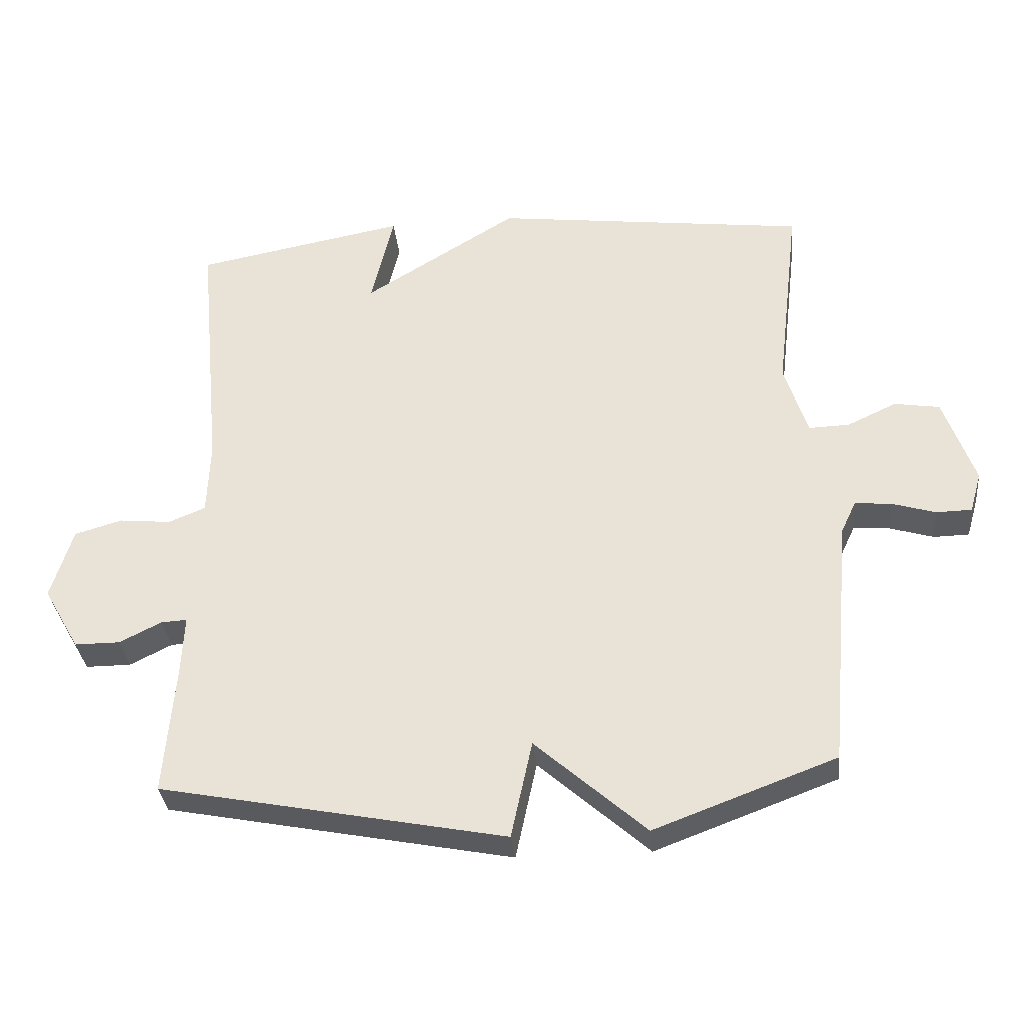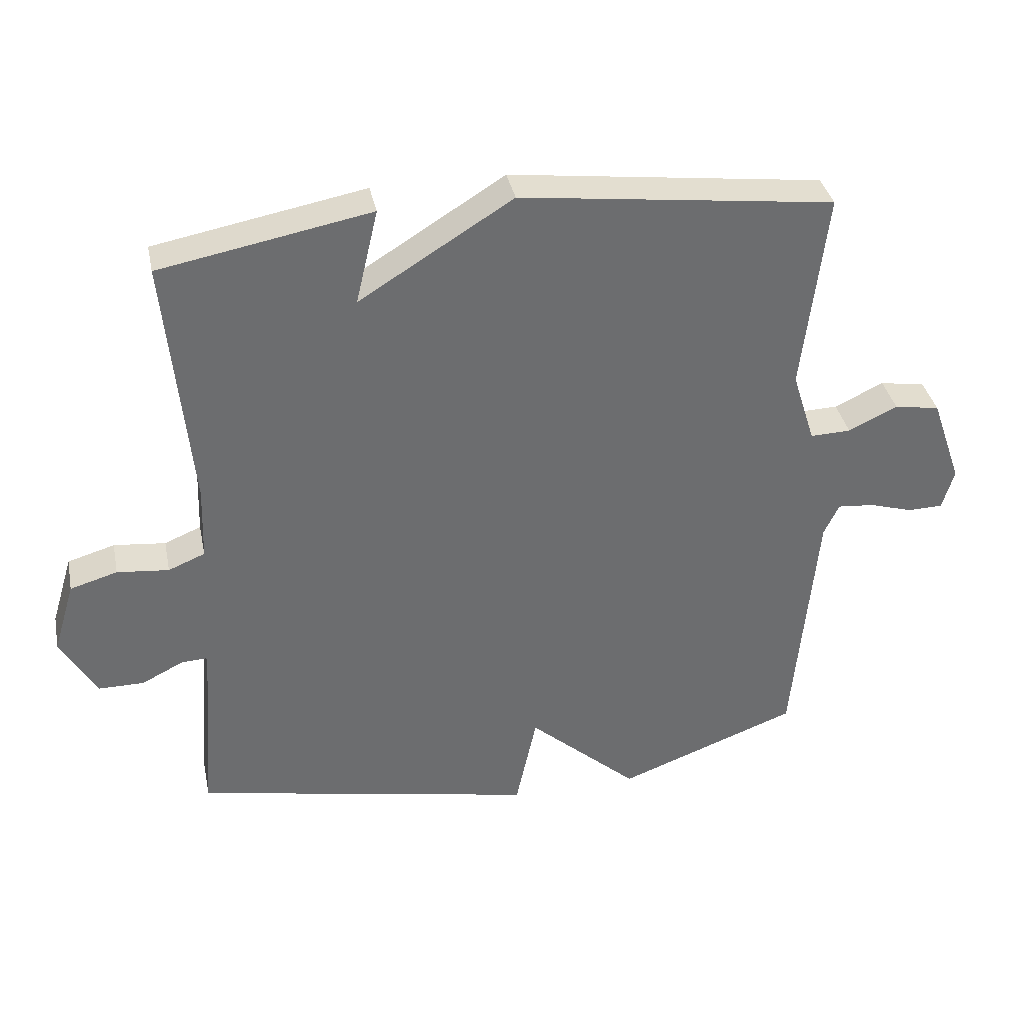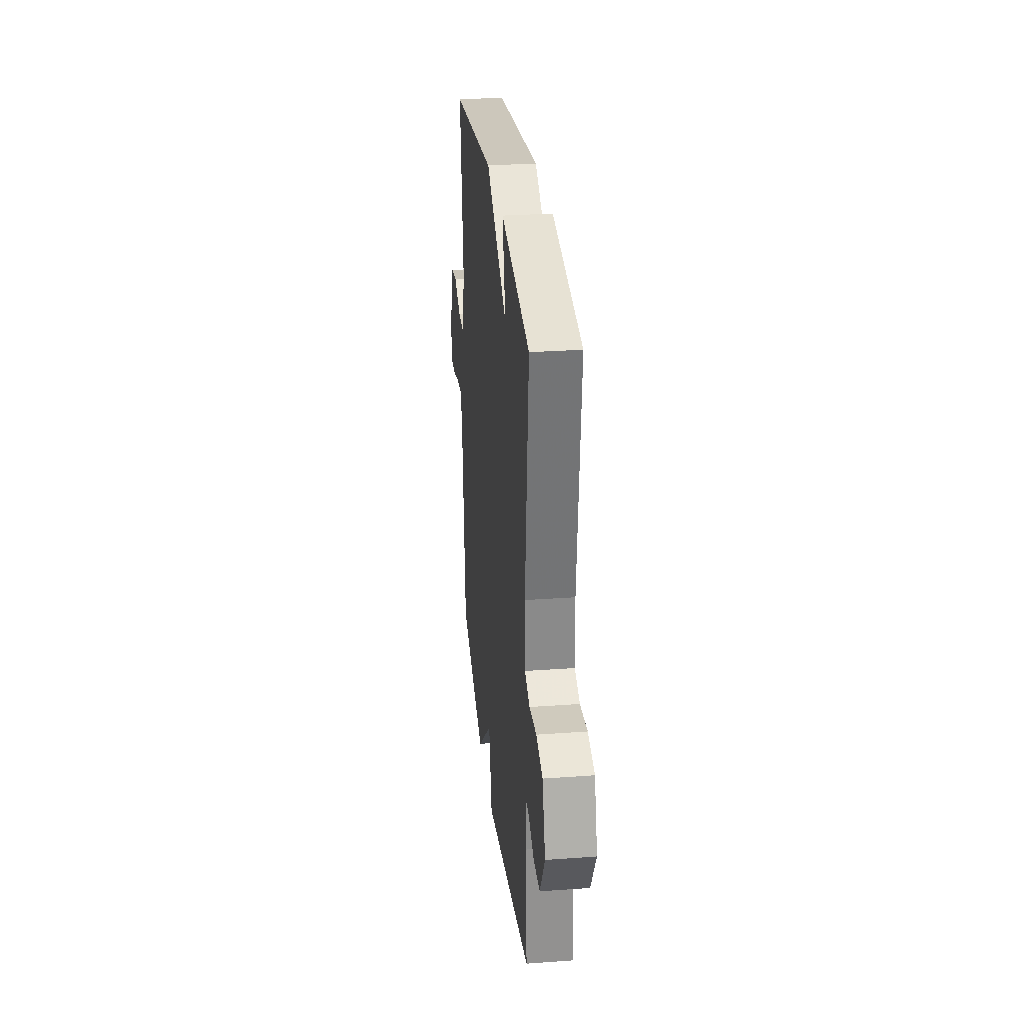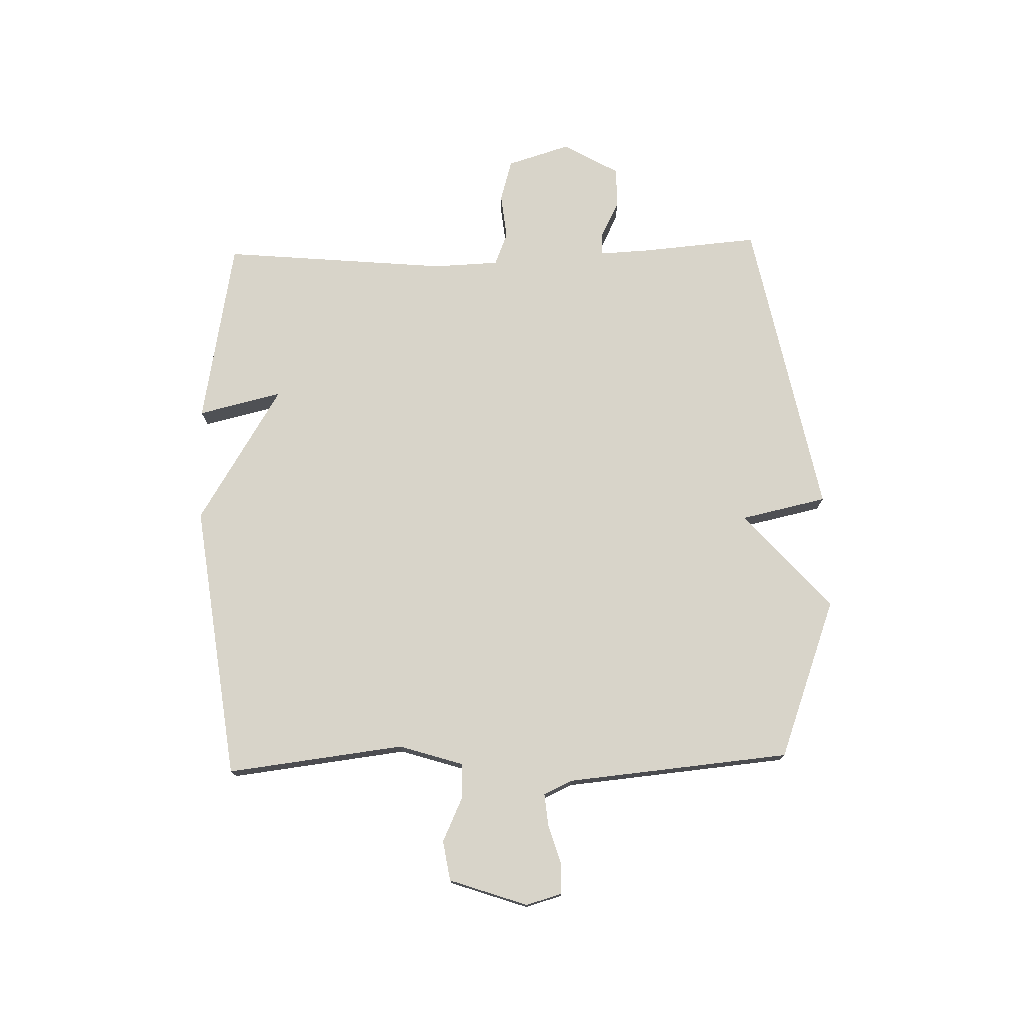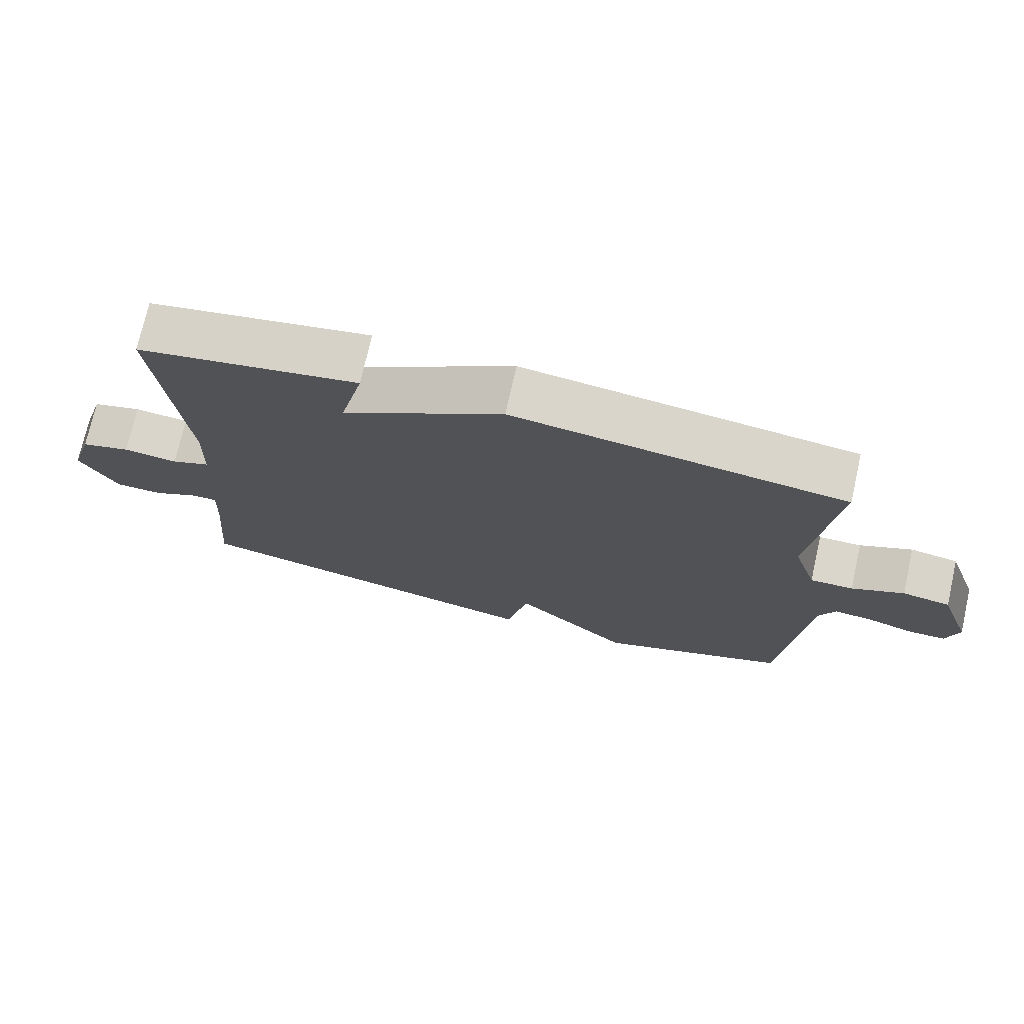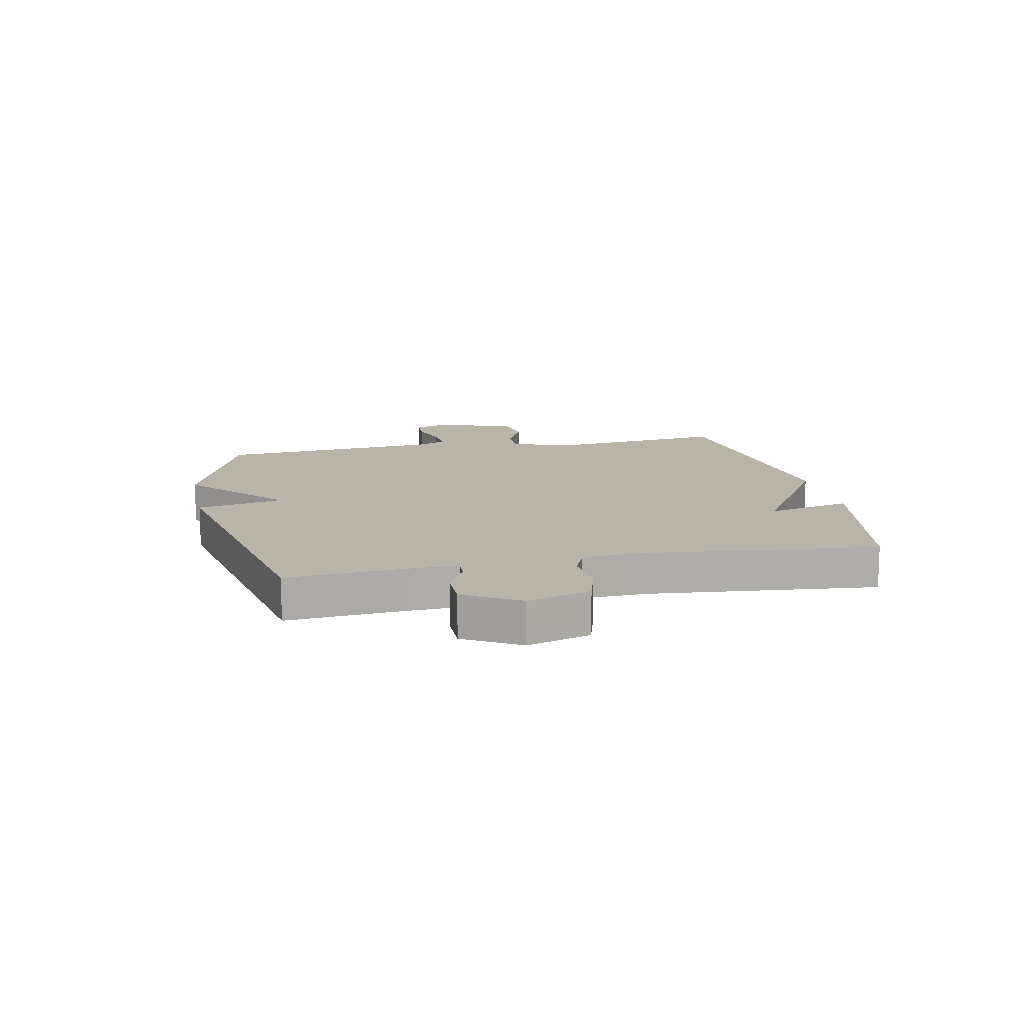
<metadata>
{"format":"obj","ext":"obj","renderer":"f3d","projection":"perspective","resolution":1024,"background":"white","views":[{"elev":-33.5,"azim":5.8,"up":"+Z"},{"elev":36.4,"azim":-11.5,"up":"+Z"},{"elev":28.9,"azim":-96.2,"up":"+Z"},{"elev":75.4,"azim":88.3,"up":"+Y"},{"elev":73.7,"azim":12.7,"up":"+Z"},{"elev":13.1,"azim":-101.6,"up":"+Y"}]}
</metadata>
<code>
v 0.5 0.07 0.5
v 0.464 0.07 0.194
v 0.499 0.07 0.083
v 0.561 0.07 0.085
v 0.636 0.07 0.12
v 0.705 0.07 0.109
v 0.752 0.07 -0.026
v 0.734 0.07 -0.088
v 0.68 0.07 -0.089
v 0.614 0.07 -0.069
v 0.558 0.07 -0.064
v 0.535 0.07 -0.113
v 0.5 0.07 -0.5
v 0.224 0.07 -0.603
v 0.056 0.07 -0.454
v 0.024 0.07 -0.603
v -0.5 0.07 -0.5
v -0.484 0.07 -0.301
v -0.48 0.07 -0.211
v -0.519 0.07 -0.213
v -0.583 0.07 -0.245
v -0.652 0.07 -0.245
v -0.707 0.07 -0.149
v -0.674 0.07 -0.04
v -0.602 0.07 -0.019
v -0.523 0.07 -0.027
v -0.467 0.07 -0.004
v -0.463 0.07 0.109
v -0.5 0.07 0.5
v -0.179 0.07 0.56
v -0.213 0.07 0.415
v 0.021 0.07 0.56
v 0.5 0 0.5
v 0.464 0 0.194
v 0.499 0 0.083
v 0.561 0 0.085
v 0.636 0 0.12
v 0.705 0 0.109
v 0.752 0 -0.026
v 0.734 0 -0.088
v 0.68 0 -0.089
v 0.614 0 -0.069
v 0.558 0 -0.064
v 0.535 0 -0.113
v 0.5 0 -0.5
v 0.224 0 -0.603
v 0.056 0 -0.454
v 0.024 0 -0.603
v -0.5 0 -0.5
v -0.484 0 -0.301
v -0.48 0 -0.211
v -0.519 0 -0.213
v -0.583 0 -0.245
v -0.652 0 -0.245
v -0.707 0 -0.149
v -0.674 0 -0.04
v -0.602 0 -0.019
v -0.523 0 -0.027
v -0.467 0 -0.004
v -0.463 0 0.109
v -0.5 0 0.5
v -0.179 0 0.56
v -0.213 0 0.415
v 0.021 0 0.56
f 31 32 1 2
f 28 29 30 31
f 31 2 3
f 28 31 3
f 27 28 3
f 26 27 3 4
f 24 25 26
f 23 24 26
f 22 23 26
f 21 22 26
f 20 21 26
f 19 20 26 4
f 18 19 4
f 15 16 17 18
f 15 18 4
f 12 13 14 15
f 15 4 5
f 12 15 5
f 11 12 5
f 5 6 7
f 11 5 7
f 10 11 7
f 7 8 9 10
f 34 33 64 63
f 63 62 61 60
f 35 34 63
f 35 63 60
f 35 60 59
f 36 35 59 58
f 58 57 56
f 58 56 55
f 58 55 54
f 58 54 53
f 58 53 52
f 36 58 52 51
f 36 51 50
f 50 49 48 47
f 36 50 47
f 47 46 45 44
f 37 36 47
f 37 47 44
f 37 44 43
f 39 38 37
f 39 37 43
f 39 43 42
f 42 41 40 39
f 1 33 34 2
f 2 34 35 3
f 3 35 36 4
f 4 36 37 5
f 5 37 38 6
f 6 38 39 7
f 7 39 40 8
f 8 40 41 9
f 9 41 42 10
f 10 42 43 11
f 11 43 44 12
f 12 44 45 13
f 13 45 46 14
f 14 46 47 15
f 15 47 48 16
f 16 48 49 17
f 17 49 50 18
f 18 50 51 19
f 19 51 52 20
f 20 52 53 21
f 21 53 54 22
f 22 54 55 23
f 23 55 56 24
f 24 56 57 25
f 25 57 58 26
f 26 58 59 27
f 27 59 60 28
f 28 60 61 29
f 29 61 62 30
f 30 62 63 31
f 31 63 64 32
f 32 64 33 1

</code>
